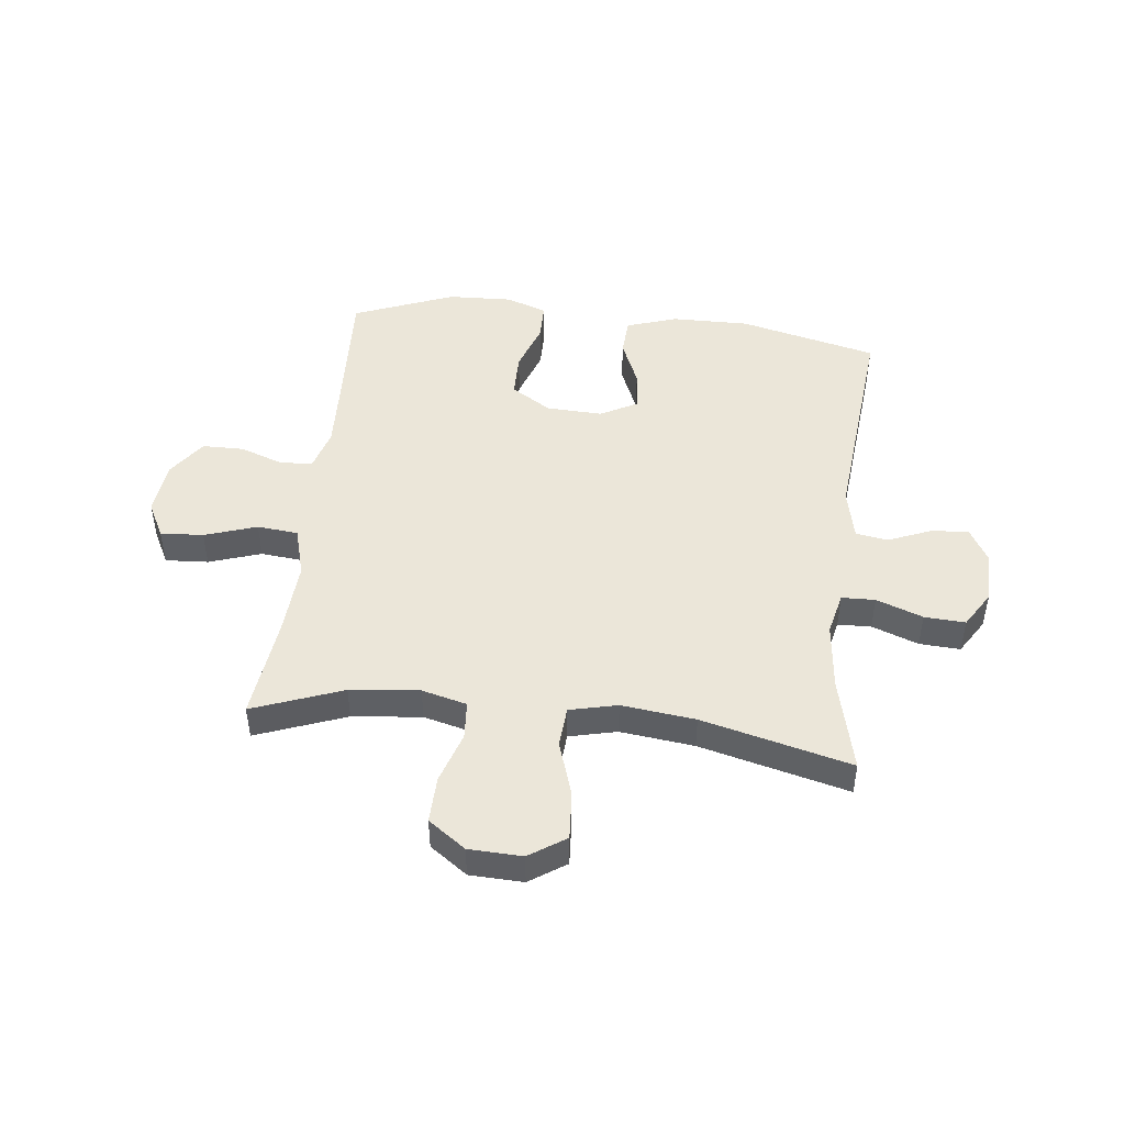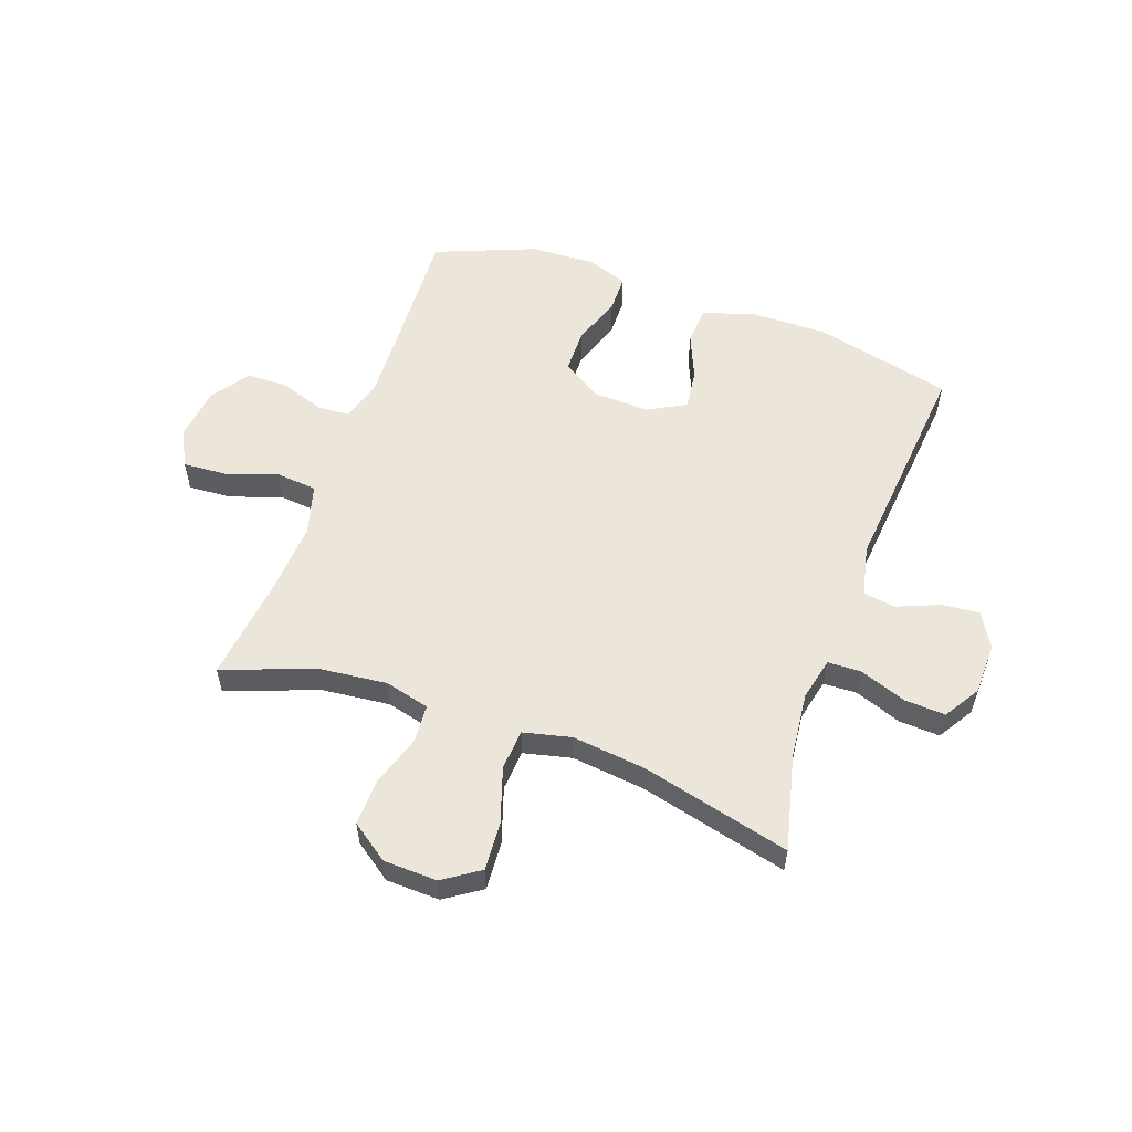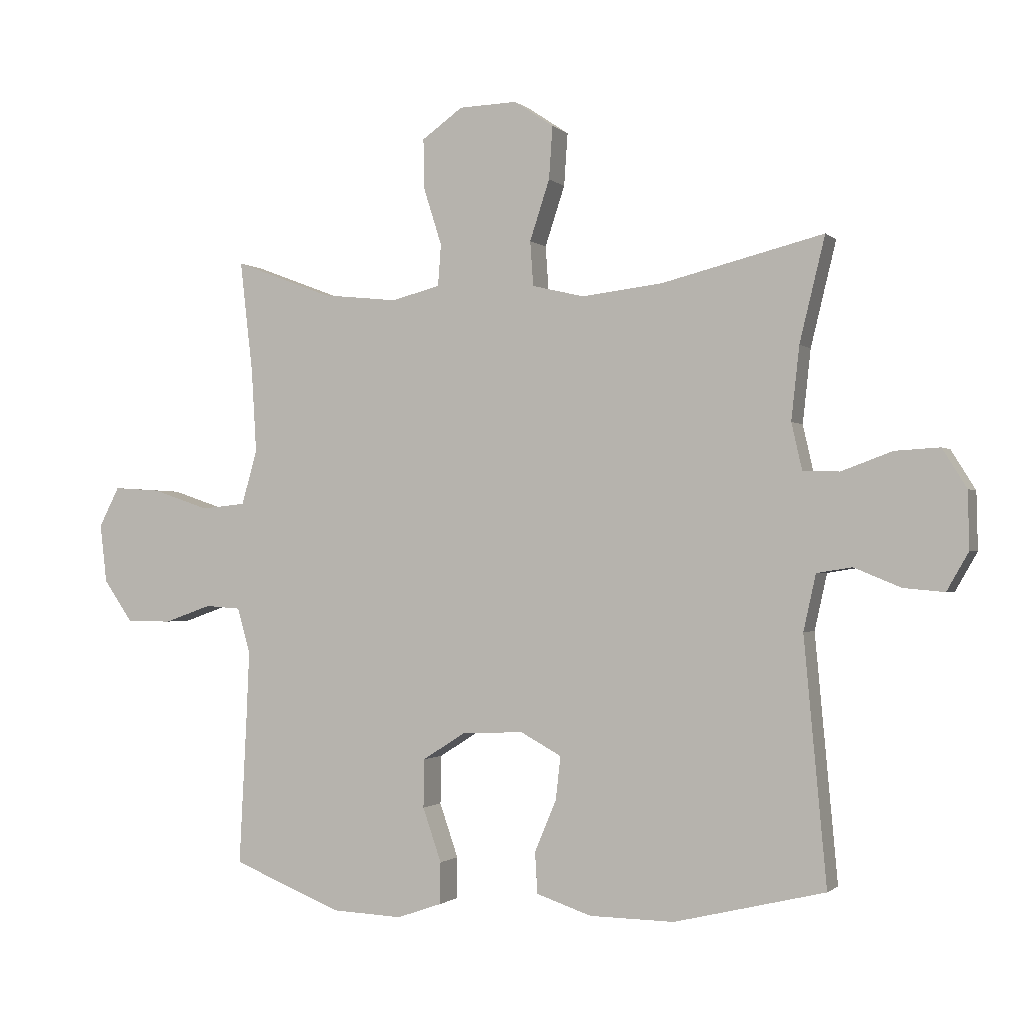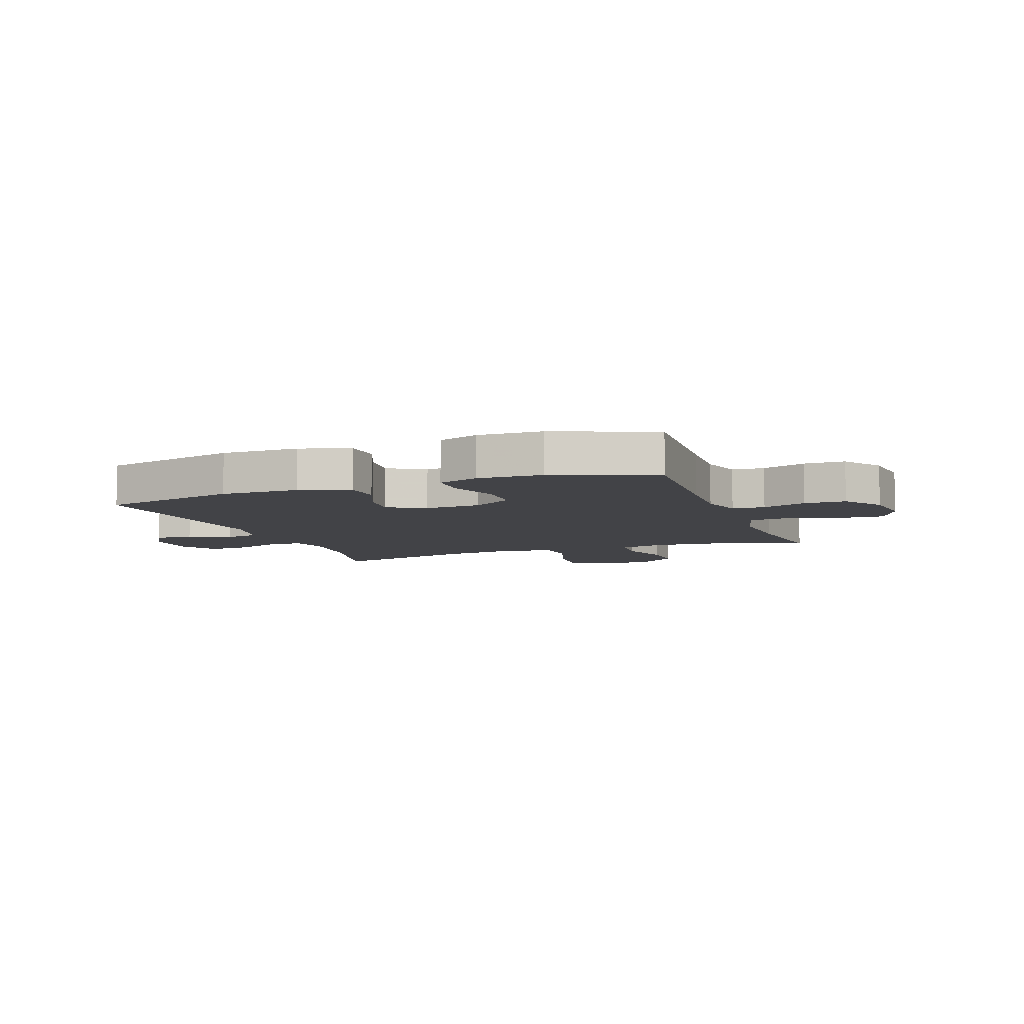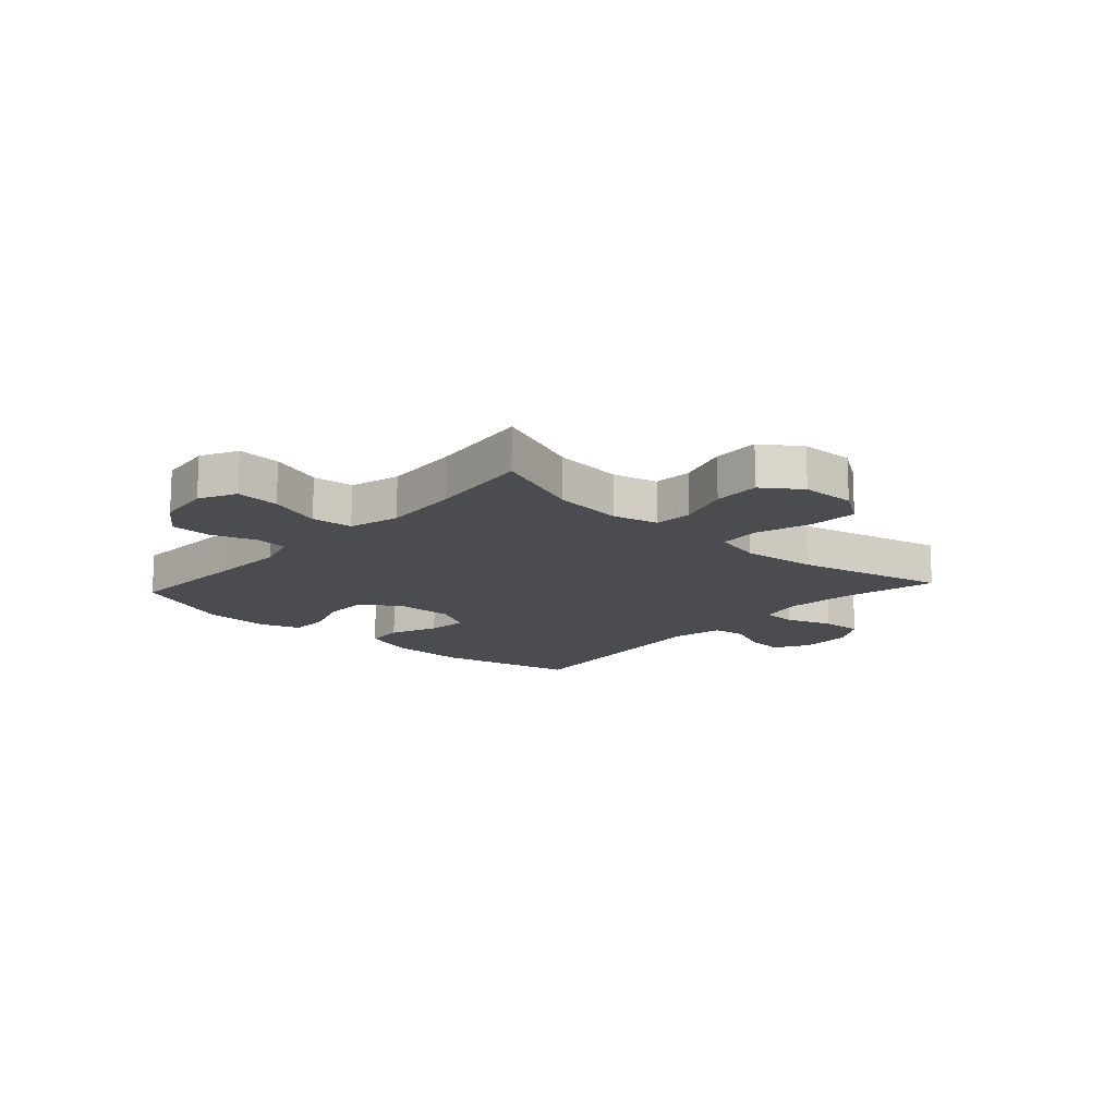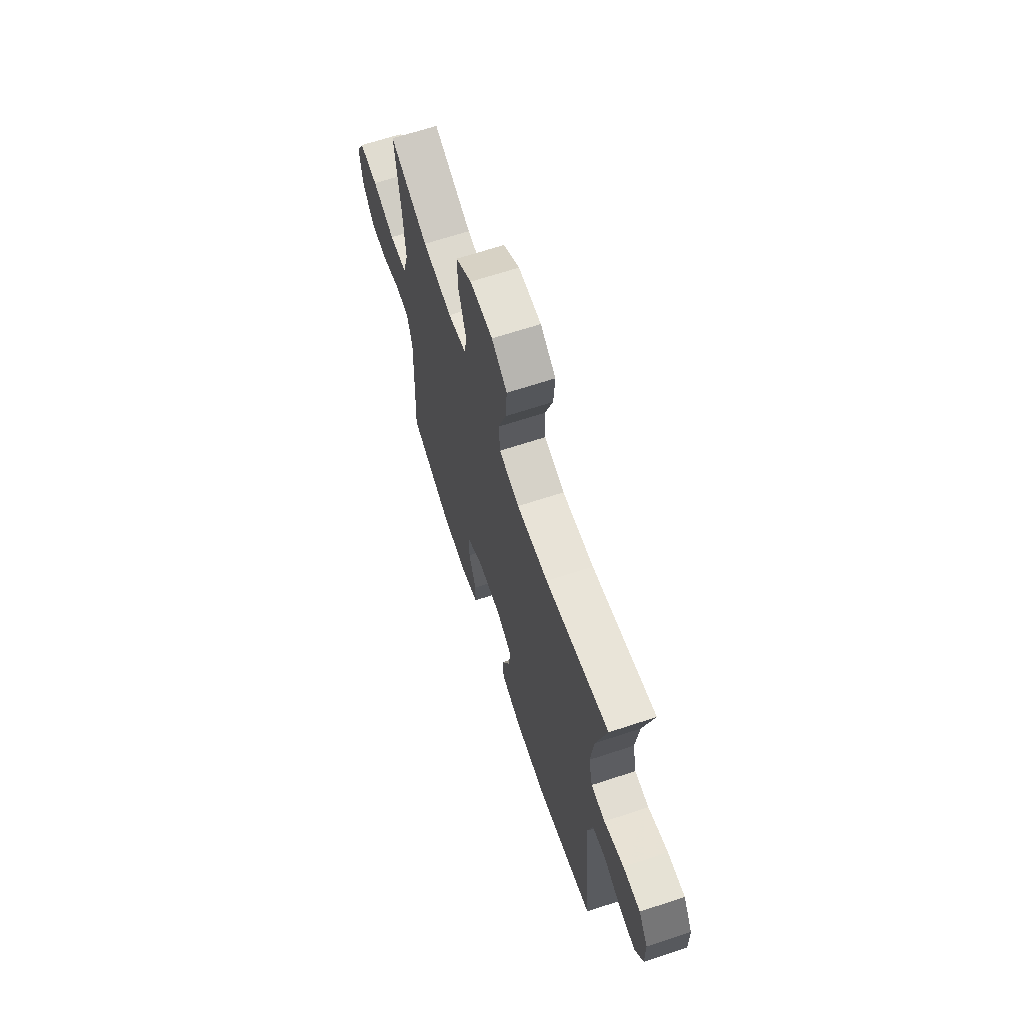
<metadata>
{"format":"obj","ext":"obj","renderer":"f3d","projection":"perspective","resolution":1024,"background":"white","views":[{"elev":47.1,"azim":6.7,"up":"+Y"},{"elev":55.9,"azim":19.7,"up":"+Y"},{"elev":-1.2,"azim":21.4,"up":"+Z"},{"elev":-7.5,"azim":-159.6,"up":"+Y"},{"elev":-15.1,"azim":-42.2,"up":"+Y"},{"elev":66.5,"azim":71.7,"up":"+Z"}]}
</metadata>
<code>
v -0.5 0.07 0.5
v -0.342 0.07 0.44
v -0.22 0.07 0.427
v -0.141 0.07 0.447
v -0.136 0.07 0.514
v -0.165 0.07 0.605
v -0.167 0.07 0.687
v -0.101 0.07 0.734
v -0.007 0.07 0.737
v 0.057 0.07 0.694
v 0.051 0.07 0.609
v 0.019 0.07 0.512
v 0.024 0.07 0.44
v 0.108 0.07 0.42
v 0.238 0.07 0.435
v 0.5 0.07 0.5
v 0.459 0.07 0.332
v 0.446 0.07 0.214
v 0.463 0.07 0.139
v 0.522 0.07 0.137
v 0.604 0.07 0.167
v 0.676 0.07 0.171
v 0.715 0.07 0.108
v 0.717 0.07 0.016
v 0.682 0.07 -0.045
v 0.616 0.07 -0.039
v 0.541 0.07 -0.008
v 0.484 0.07 -0.017
v 0.464 0.07 -0.107
v 0.5 0.07 -0.5
v 0.257 0.07 -0.558
v 0.12 0.07 -0.556
v 0.031 0.07 -0.526
v 0.027 0.07 -0.46
v 0.062 0.07 -0.377
v 0.07 0.07 -0.307
v 0.004 0.07 -0.271
v -0.095 0.07 -0.275
v -0.165 0.07 -0.319
v -0.166 0.07 -0.397
v -0.136 0.07 -0.484
v -0.137 0.07 -0.551
v -0.209 0.07 -0.576
v -0.323 0.07 -0.571
v -0.5 0.07 -0.5
v -0.488 0.07 -0.267
v -0.483 0.07 -0.152
v -0.504 0.07 -0.078
v -0.561 0.07 -0.074
v -0.638 0.07 -0.101
v -0.711 0.07 -0.1
v -0.758 0.07 -0.033
v -0.769 0.07 0.062
v -0.736 0.07 0.126
v -0.66 0.07 0.121
v -0.568 0.07 0.09
v -0.496 0.07 0.097
v -0.471 0.07 0.185
v -0.479 0.07 0.318
v -0.5 0 0.5
v -0.342 0 0.44
v -0.22 0 0.427
v -0.141 0 0.447
v -0.136 0 0.514
v -0.165 0 0.605
v -0.167 0 0.687
v -0.101 0 0.734
v -0.007 0 0.737
v 0.057 0 0.694
v 0.051 0 0.609
v 0.019 0 0.512
v 0.024 0 0.44
v 0.108 0 0.42
v 0.238 0 0.435
v 0.5 0 0.5
v 0.459 0 0.332
v 0.446 0 0.214
v 0.463 0 0.139
v 0.522 0 0.137
v 0.604 0 0.167
v 0.676 0 0.171
v 0.715 0 0.108
v 0.717 0 0.016
v 0.682 0 -0.045
v 0.616 0 -0.039
v 0.541 0 -0.008
v 0.484 0 -0.017
v 0.464 0 -0.107
v 0.5 0 -0.5
v 0.257 0 -0.558
v 0.12 0 -0.556
v 0.031 0 -0.526
v 0.027 0 -0.46
v 0.062 0 -0.377
v 0.07 0 -0.307
v 0.004 0 -0.271
v -0.095 0 -0.275
v -0.165 0 -0.319
v -0.166 0 -0.397
v -0.136 0 -0.484
v -0.137 0 -0.551
v -0.209 0 -0.576
v -0.323 0 -0.571
v -0.5 0 -0.5
v -0.488 0 -0.267
v -0.483 0 -0.152
v -0.504 0 -0.078
v -0.561 0 -0.074
v -0.638 0 -0.101
v -0.711 0 -0.1
v -0.758 0 -0.033
v -0.769 0 0.062
v -0.736 0 0.126
v -0.66 0 0.121
v -0.568 0 0.09
v -0.496 0 0.097
v -0.471 0 0.185
v -0.479 0 0.318
f 54 55 56
f 53 54 56
f 52 53 56
f 51 52 56
f 50 51 56
f 49 50 56
f 48 49 56 57
f 47 48 57 58
f 44 45 46
f 43 44 46
f 42 43 46
f 41 42 46
f 40 41 46
f 39 40 46 47
f 38 39 47 58
f 33 34 35
f 32 33 35
f 31 32 35
f 30 31 35
f 29 30 35
f 28 29 35 36
f 25 26 27
f 24 25 27
f 23 24 27
f 22 23 27
f 21 22 27
f 20 21 27
f 19 20 27 28
f 28 36 37
f 19 28 37
f 18 19 37
f 15 16 17
f 38 58 59
f 37 38 59
f 18 37 59
f 17 18 59
f 15 17 59
f 14 15 59
f 10 11 12
f 9 10 12
f 8 9 12
f 7 8 12
f 6 7 12
f 5 6 12
f 59 1 2
f 59 2 3
f 59 3 4
f 14 59 4
f 13 14 4
f 4 5 12 13
f 115 114 113
f 115 113 112
f 115 112 111
f 115 111 110
f 115 110 109
f 115 109 108
f 116 115 108 107
f 117 116 107 106
f 105 104 103
f 105 103 102
f 105 102 101
f 105 101 100
f 105 100 99
f 106 105 99 98
f 117 106 98 97
f 94 93 92
f 94 92 91
f 94 91 90
f 94 90 89
f 94 89 88
f 95 94 88 87
f 86 85 84
f 86 84 83
f 86 83 82
f 86 82 81
f 86 81 80
f 86 80 79
f 87 86 79 78
f 96 95 87
f 96 87 78
f 96 78 77
f 76 75 74
f 118 117 97
f 118 97 96
f 118 96 77
f 118 77 76
f 118 76 74
f 118 74 73
f 71 70 69
f 71 69 68
f 71 68 67
f 71 67 66
f 71 66 65
f 71 65 64
f 61 60 118
f 62 61 118
f 63 62 118
f 63 118 73
f 63 73 72
f 72 71 64 63
f 1 60 61 2
f 2 61 62 3
f 3 62 63 4
f 4 63 64 5
f 5 64 65 6
f 6 65 66 7
f 7 66 67 8
f 8 67 68 9
f 9 68 69 10
f 10 69 70 11
f 11 70 71 12
f 12 71 72 13
f 13 72 73 14
f 14 73 74 15
f 15 74 75 16
f 16 75 76 17
f 17 76 77 18
f 18 77 78 19
f 19 78 79 20
f 20 79 80 21
f 21 80 81 22
f 22 81 82 23
f 23 82 83 24
f 24 83 84 25
f 25 84 85 26
f 26 85 86 27
f 27 86 87 28
f 28 87 88 29
f 29 88 89 30
f 30 89 90 31
f 31 90 91 32
f 32 91 92 33
f 33 92 93 34
f 34 93 94 35
f 35 94 95 36
f 36 95 96 37
f 37 96 97 38
f 38 97 98 39
f 39 98 99 40
f 40 99 100 41
f 41 100 101 42
f 42 101 102 43
f 43 102 103 44
f 44 103 104 45
f 45 104 105 46
f 46 105 106 47
f 47 106 107 48
f 48 107 108 49
f 49 108 109 50
f 50 109 110 51
f 51 110 111 52
f 52 111 112 53
f 53 112 113 54
f 54 113 114 55
f 55 114 115 56
f 56 115 116 57
f 57 116 117 58
f 58 117 118 59
f 59 118 60 1

</code>
